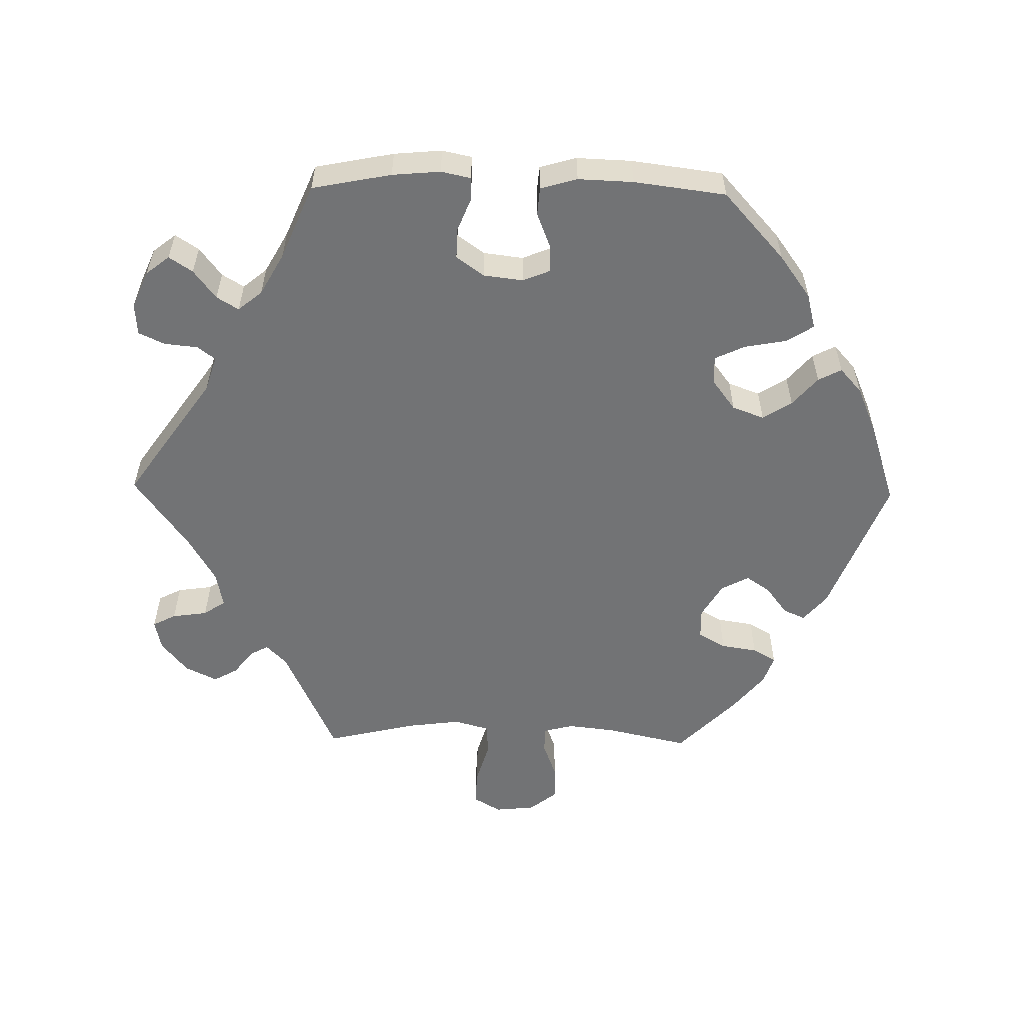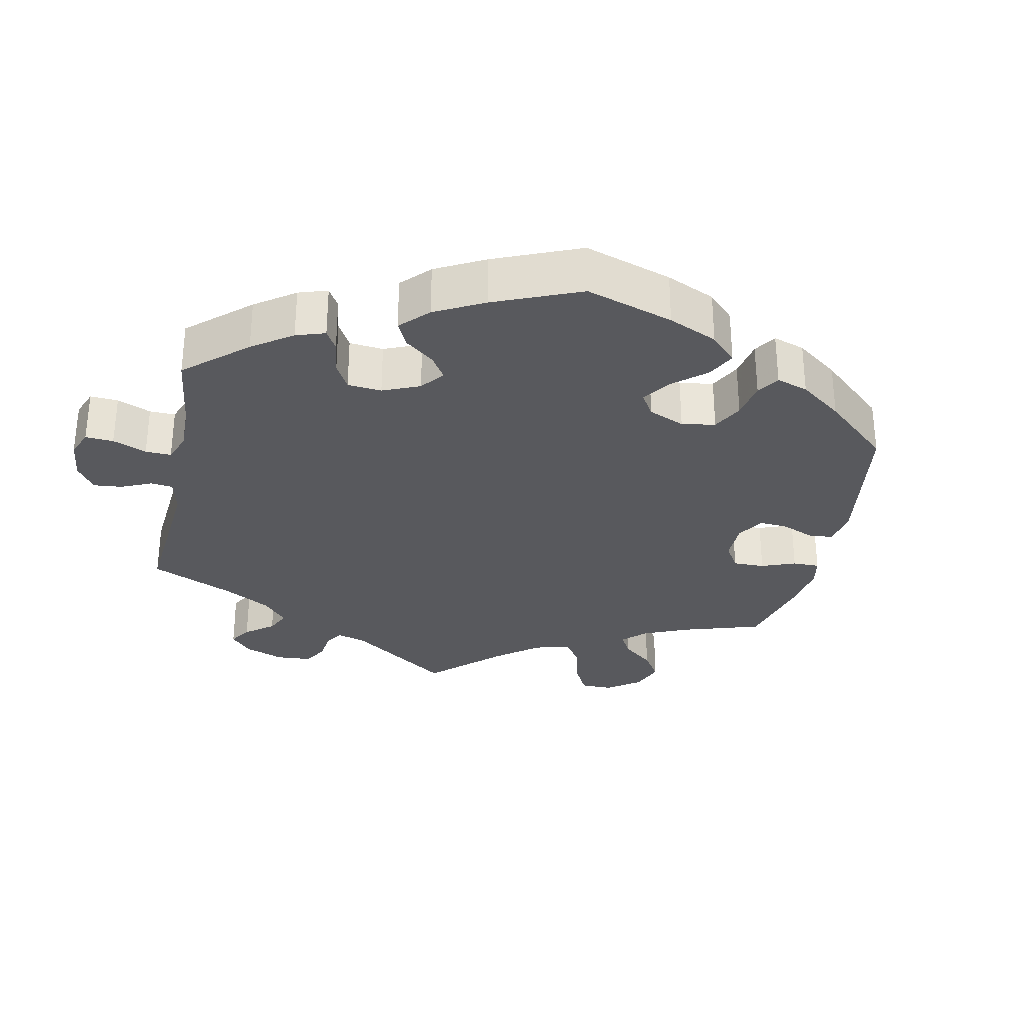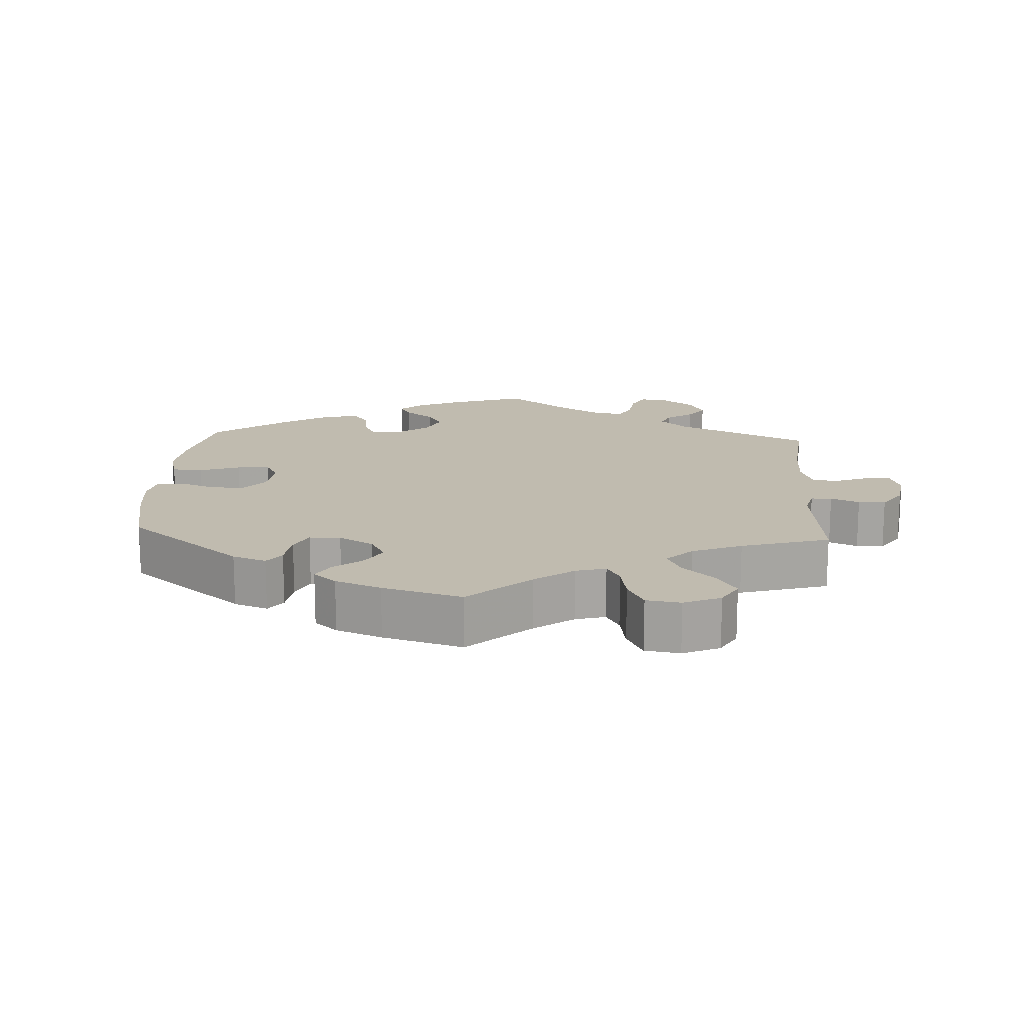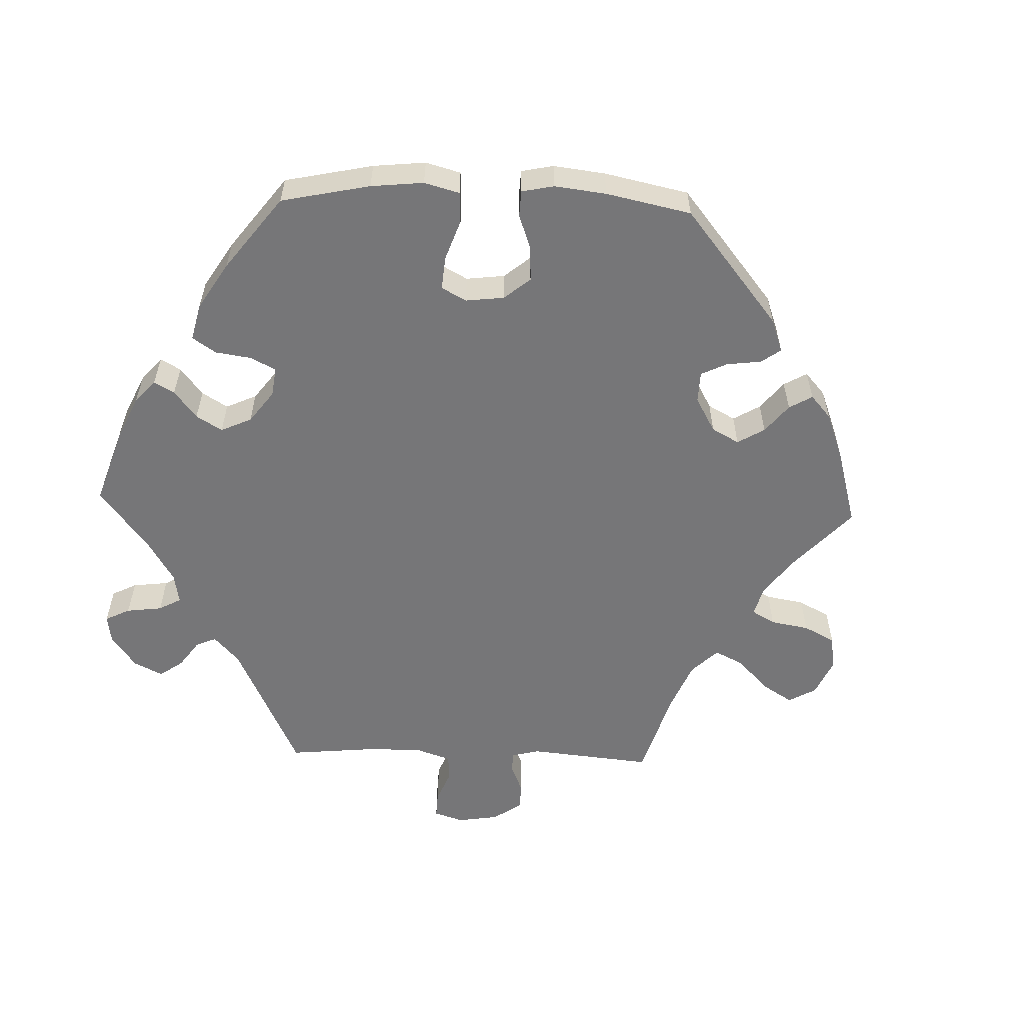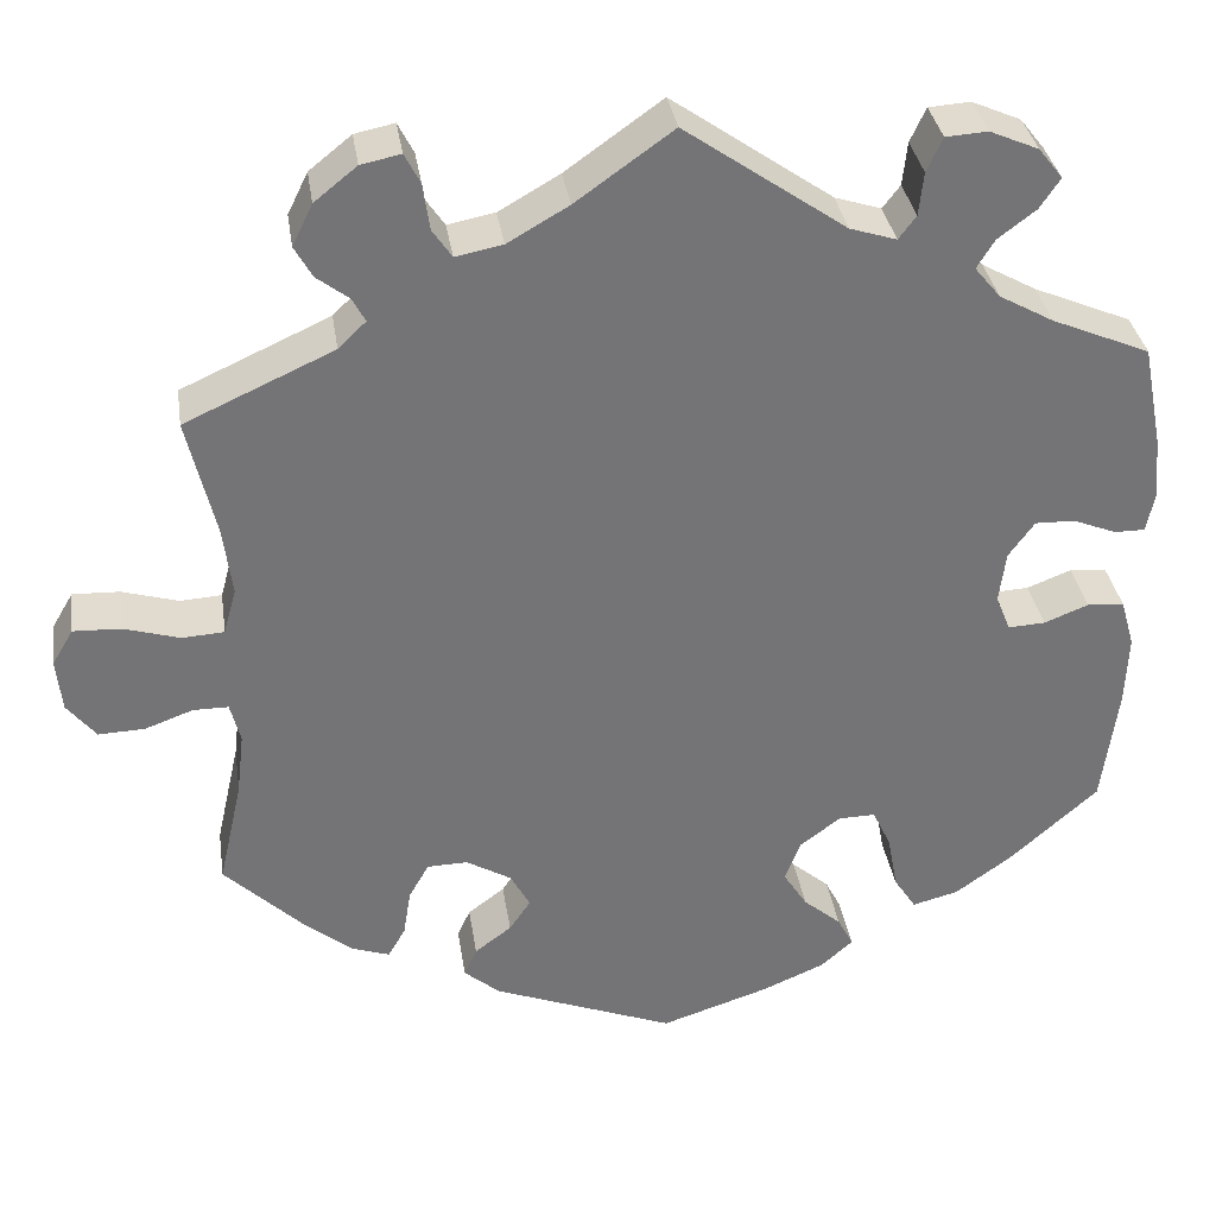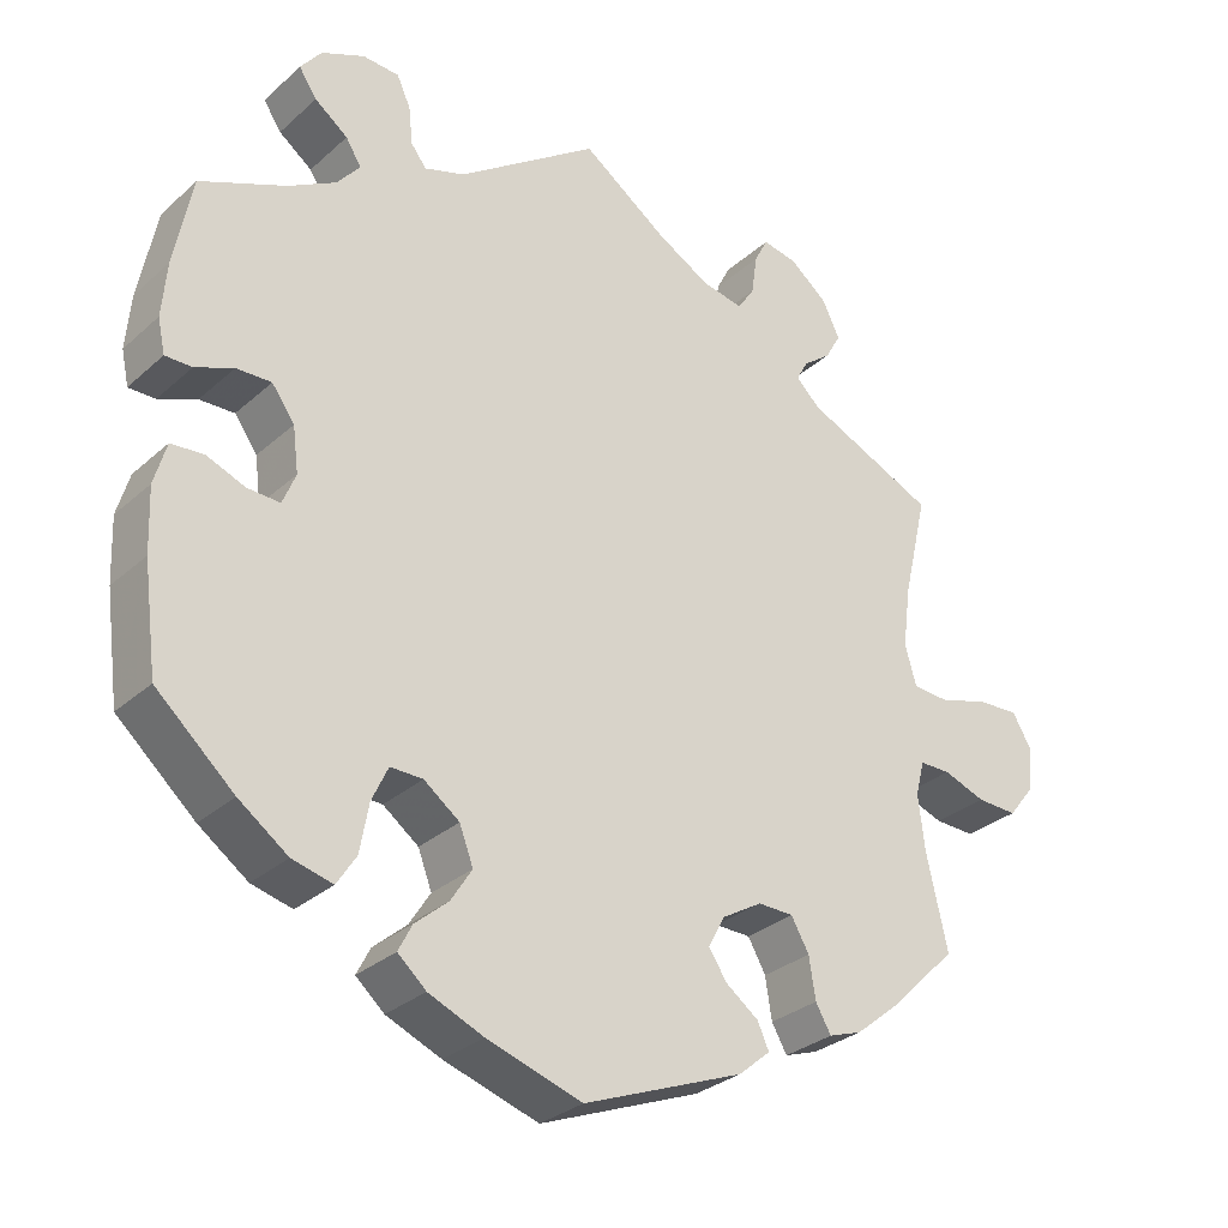
<metadata>
{"format":"obj","ext":"obj","renderer":"f3d","projection":"perspective","resolution":1024,"background":"white","views":[{"elev":-55.8,"azim":89.0,"up":"+Y"},{"elev":-30.2,"azim":108.3,"up":"+Y"},{"elev":16.2,"azim":-116.5,"up":"+Y"},{"elev":-56.9,"azim":148.0,"up":"+Y"},{"elev":34.2,"azim":-8.6,"up":"+Z"},{"elev":-29.9,"azim":141.9,"up":"+Z"}]}
</metadata>
<code>
v -0.475 0.07 -0.173
v -0.467 0.07 -0.105
v -0.478 0.07 -0.062
v -0.516 0.07 -0.062
v -0.568 0.07 -0.081
v -0.618 0.07 -0.083
v -0.649 0.07 -0.044
v -0.655 0.07 0.013
v -0.632 0.07 0.052
v -0.581 0.07 0.05
v -0.52 0.07 0.032
v -0.475 0.07 0.035
v -0.461 0.07 0.085
v -0.471 0.07 0.161
v -0.501 0.07 0.289
v -0.34 0.07 0.362
v -0.31 0.07 0.391
v -0.324 0.07 0.417
v -0.359 0.07 0.444
v -0.378 0.07 0.478
v -0.356 0.07 0.523
v -0.31 0.07 0.56
v -0.267 0.07 0.569
v -0.25 0.07 0.536
v -0.243 0.07 0.486
v -0.222 0.07 0.455
v -0.171 0.07 0.465
v -0.105 0.07 0.503
v 0 0.07 0.578
v 0.174 0.07 0.456
v 0.224 0.07 0.44
v 0.243 0.07 0.465
v 0.248 0.07 0.512
v 0.265 0.07 0.549
v 0.31 0.07 0.552
v 0.363 0.07 0.529
v 0.389 0.07 0.496
v 0.367 0.07 0.463
v 0.326 0.07 0.432
v 0.307 0.07 0.401
v 0.335 0.07 0.367
v 0.394 0.07 0.334
v 0.5 0.07 0.289
v 0.522 0.07 0.177
v 0.528 0.07 0.109
v 0.519 0.07 0.067
v 0.486 0.07 0.067
v 0.439 0.07 0.086
v 0.396 0.07 0.087
v 0.368 0.07 0.048
v 0.361 0.07 -0.008
v 0.377 0.07 -0.047
v 0.417 0.07 -0.045
v 0.465 0.07 -0.026
v 0.505 0.07 -0.029
v 0.52 0.07 -0.081
v 0.517 0.07 -0.159
v 0.5 0.07 -0.289
v 0.404 0.07 -0.375
v 0.343 0.07 -0.419
v 0.293 0.07 -0.432
v 0.269 0.07 -0.395
v 0.258 0.07 -0.335
v 0.238 0.07 -0.292
v 0.198 0.07 -0.293
v 0.154 0.07 -0.326
v 0.137 0.07 -0.371
v 0.163 0.07 -0.412
v 0.204 0.07 -0.447
v 0.221 0.07 -0.48
v 0.186 0.07 -0.511
v 0.118 0.07 -0.54
v 0.001 0.07 -0.578
v -0.197 0.07 -0.501
v -0.236 0.07 -0.468
v -0.222 0.07 -0.437
v -0.182 0.07 -0.407
v -0.159 0.07 -0.373
v -0.18 0.07 -0.334
v -0.229 0.07 -0.305
v -0.273 0.07 -0.306
v -0.295 0.07 -0.345
v -0.303 0.07 -0.396
v -0.322 0.07 -0.429
v -0.363 0.07 -0.415
v -0.417 0.07 -0.371
v -0.501 0.07 -0.289
v -0.475 0 -0.173
v -0.467 0 -0.105
v -0.478 0 -0.062
v -0.516 0 -0.062
v -0.568 0 -0.081
v -0.618 0 -0.083
v -0.649 0 -0.044
v -0.655 0 0.013
v -0.632 0 0.052
v -0.581 0 0.05
v -0.52 0 0.032
v -0.475 0 0.035
v -0.461 0 0.085
v -0.471 0 0.161
v -0.501 0 0.289
v -0.34 0 0.362
v -0.31 0 0.391
v -0.324 0 0.417
v -0.359 0 0.444
v -0.378 0 0.478
v -0.356 0 0.523
v -0.31 0 0.56
v -0.267 0 0.569
v -0.25 0 0.536
v -0.243 0 0.486
v -0.222 0 0.455
v -0.171 0 0.465
v -0.105 0 0.503
v 0 0 0.578
v 0.174 0 0.456
v 0.224 0 0.44
v 0.243 0 0.465
v 0.248 0 0.512
v 0.265 0 0.549
v 0.31 0 0.552
v 0.363 0 0.529
v 0.389 0 0.496
v 0.367 0 0.463
v 0.326 0 0.432
v 0.307 0 0.401
v 0.335 0 0.367
v 0.394 0 0.334
v 0.5 0 0.289
v 0.522 0 0.177
v 0.528 0 0.109
v 0.519 0 0.067
v 0.486 0 0.067
v 0.439 0 0.086
v 0.396 0 0.087
v 0.368 0 0.048
v 0.361 0 -0.008
v 0.377 0 -0.047
v 0.417 0 -0.045
v 0.465 0 -0.026
v 0.505 0 -0.029
v 0.52 0 -0.081
v 0.517 0 -0.159
v 0.5 0 -0.289
v 0.404 0 -0.375
v 0.343 0 -0.419
v 0.293 0 -0.432
v 0.269 0 -0.395
v 0.258 0 -0.335
v 0.238 0 -0.292
v 0.198 0 -0.293
v 0.154 0 -0.326
v 0.137 0 -0.371
v 0.163 0 -0.412
v 0.204 0 -0.447
v 0.221 0 -0.48
v 0.186 0 -0.511
v 0.118 0 -0.54
v 0.001 0 -0.578
v -0.197 0 -0.501
v -0.236 0 -0.468
v -0.222 0 -0.437
v -0.182 0 -0.407
v -0.159 0 -0.373
v -0.18 0 -0.334
v -0.229 0 -0.305
v -0.273 0 -0.306
v -0.295 0 -0.345
v -0.303 0 -0.396
v -0.322 0 -0.429
v -0.363 0 -0.415
v -0.417 0 -0.371
v -0.501 0 -0.289
f 86 87 1
f 85 86 1 2
f 82 83 84 85
f 81 82 85 2
f 80 81 2 3
f 79 80 3
f 74 75 76 77
f 74 77 78
f 73 74 78
f 72 73 78 79
f 68 69 70 71
f 67 68 71 72
f 60 61 62 63
f 60 63 64
f 59 60 64
f 58 59 64
f 57 58 64
f 56 57 64 65
f 53 54 55 56
f 52 53 56 65
f 45 46 47 48
f 45 48 49
f 42 43 44 45
f 41 42 45 49
f 40 41 49 50
f 36 37 38 39
f 36 39 40
f 35 36 40
f 32 33 34 35
f 31 32 35 40
f 30 31 40 50
f 28 29 30 50
f 22 23 24 25
f 22 25 26
f 21 22 26
f 18 19 20 21
f 17 18 21 26
f 16 17 26 27
f 14 15 16
f 13 14 16 27
f 8 9 10 11
f 8 11 12
f 7 8 12
f 4 5 6 7
f 3 4 7 12
f 67 72 79 3
f 51 52 65 66
f 28 50 51 66
f 27 28 66 67
f 13 27 67
f 3 12 13 67
f 88 174 173
f 89 88 173 172
f 172 171 170 169
f 89 172 169 168
f 90 89 168 167
f 90 167 166
f 164 163 162 161
f 165 164 161
f 165 161 160
f 166 165 160 159
f 158 157 156 155
f 159 158 155 154
f 150 149 148 147
f 151 150 147
f 151 147 146
f 151 146 145
f 151 145 144
f 152 151 144 143
f 143 142 141 140
f 152 143 140 139
f 135 134 133 132
f 136 135 132
f 132 131 130 129
f 136 132 129 128
f 137 136 128 127
f 126 125 124 123
f 127 126 123
f 127 123 122
f 122 121 120 119
f 127 122 119 118
f 137 127 118 117
f 137 117 116 115
f 112 111 110 109
f 113 112 109
f 113 109 108
f 108 107 106 105
f 113 108 105 104
f 114 113 104 103
f 103 102 101
f 114 103 101 100
f 98 97 96 95
f 99 98 95
f 99 95 94
f 94 93 92 91
f 99 94 91 90
f 90 166 159 154
f 153 152 139 138
f 153 138 137 115
f 154 153 115 114
f 154 114 100
f 154 100 99 90
f 1 88 89 2
f 2 89 90 3
f 3 90 91 4
f 4 91 92 5
f 5 92 93 6
f 6 93 94 7
f 7 94 95 8
f 8 95 96 9
f 9 96 97 10
f 10 97 98 11
f 11 98 99 12
f 12 99 100 13
f 13 100 101 14
f 14 101 102 15
f 15 102 103 16
f 16 103 104 17
f 17 104 105 18
f 18 105 106 19
f 19 106 107 20
f 20 107 108 21
f 21 108 109 22
f 22 109 110 23
f 23 110 111 24
f 24 111 112 25
f 25 112 113 26
f 26 113 114 27
f 27 114 115 28
f 28 115 116 29
f 29 116 117 30
f 30 117 118 31
f 31 118 119 32
f 32 119 120 33
f 33 120 121 34
f 34 121 122 35
f 35 122 123 36
f 36 123 124 37
f 37 124 125 38
f 38 125 126 39
f 39 126 127 40
f 40 127 128 41
f 41 128 129 42
f 42 129 130 43
f 43 130 131 44
f 44 131 132 45
f 45 132 133 46
f 46 133 134 47
f 47 134 135 48
f 48 135 136 49
f 49 136 137 50
f 50 137 138 51
f 51 138 139 52
f 52 139 140 53
f 53 140 141 54
f 54 141 142 55
f 55 142 143 56
f 56 143 144 57
f 57 144 145 58
f 58 145 146 59
f 59 146 147 60
f 60 147 148 61
f 61 148 149 62
f 62 149 150 63
f 63 150 151 64
f 64 151 152 65
f 65 152 153 66
f 66 153 154 67
f 67 154 155 68
f 68 155 156 69
f 69 156 157 70
f 70 157 158 71
f 71 158 159 72
f 72 159 160 73
f 73 160 161 74
f 74 161 162 75
f 75 162 163 76
f 76 163 164 77
f 77 164 165 78
f 78 165 166 79
f 79 166 167 80
f 80 167 168 81
f 81 168 169 82
f 82 169 170 83
f 83 170 171 84
f 84 171 172 85
f 85 172 173 86
f 86 173 174 87
f 87 174 88 1

</code>
